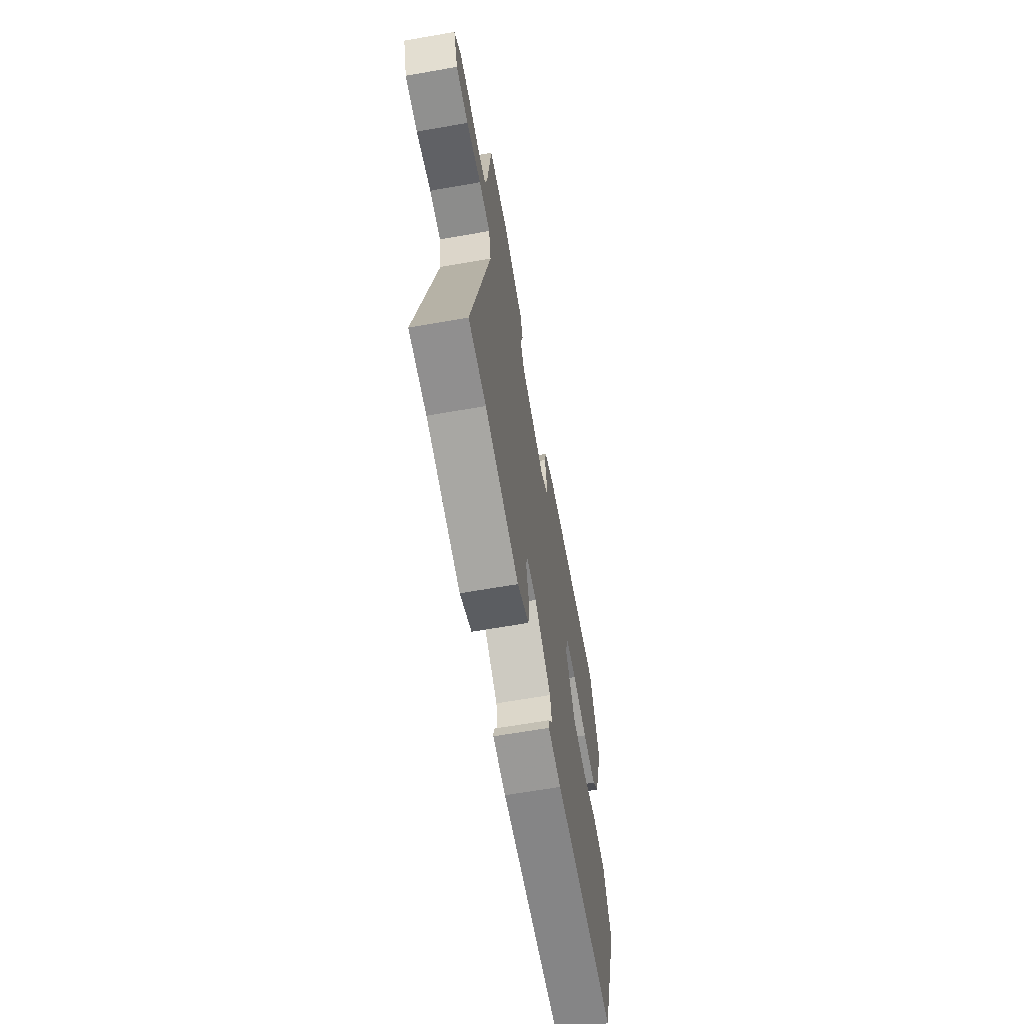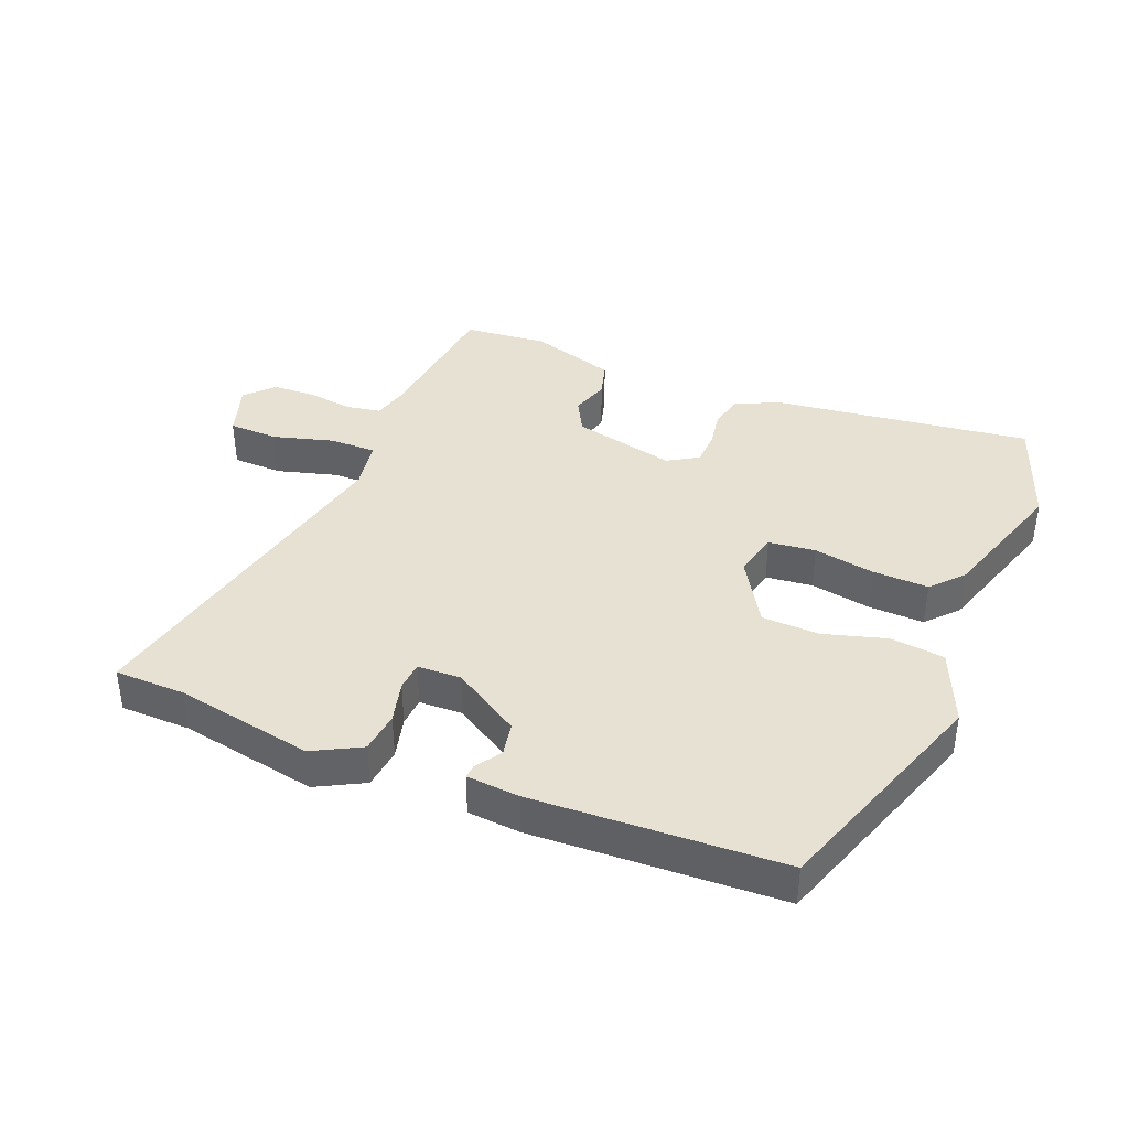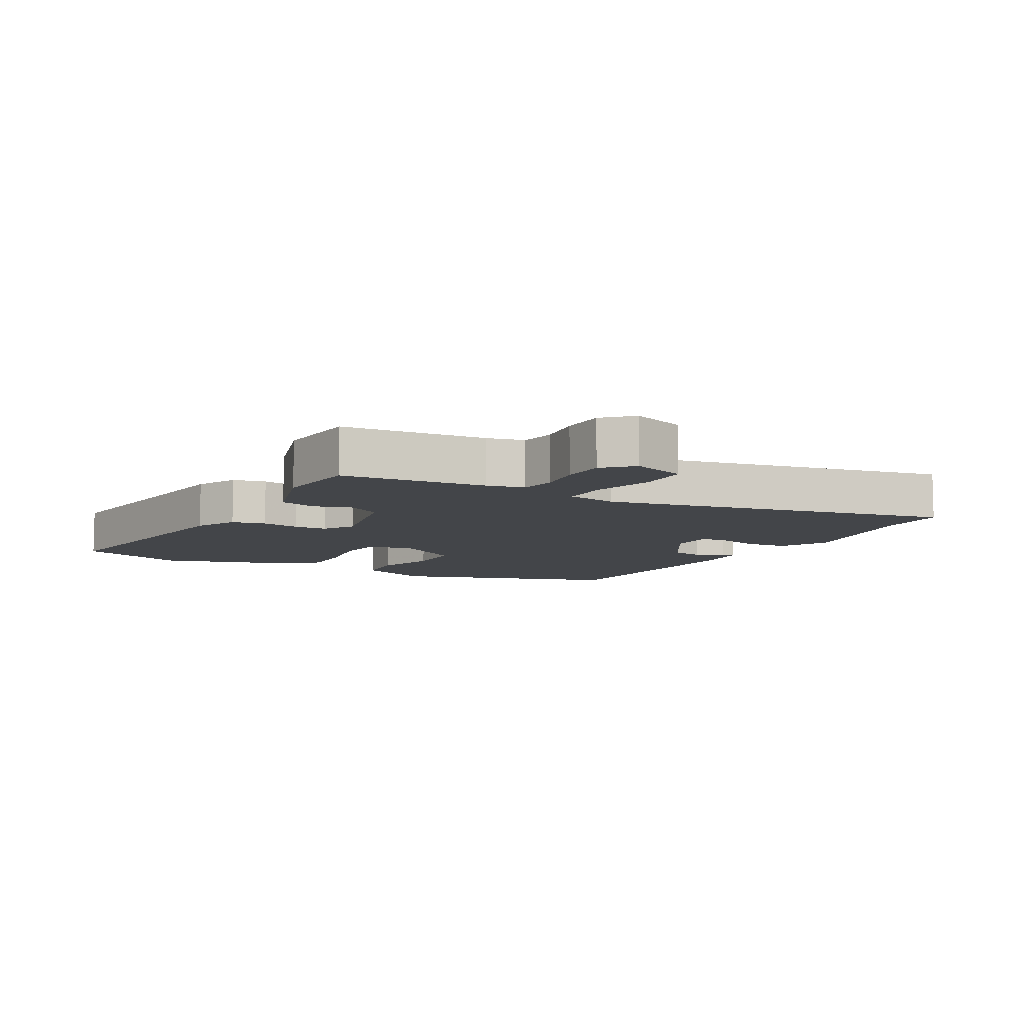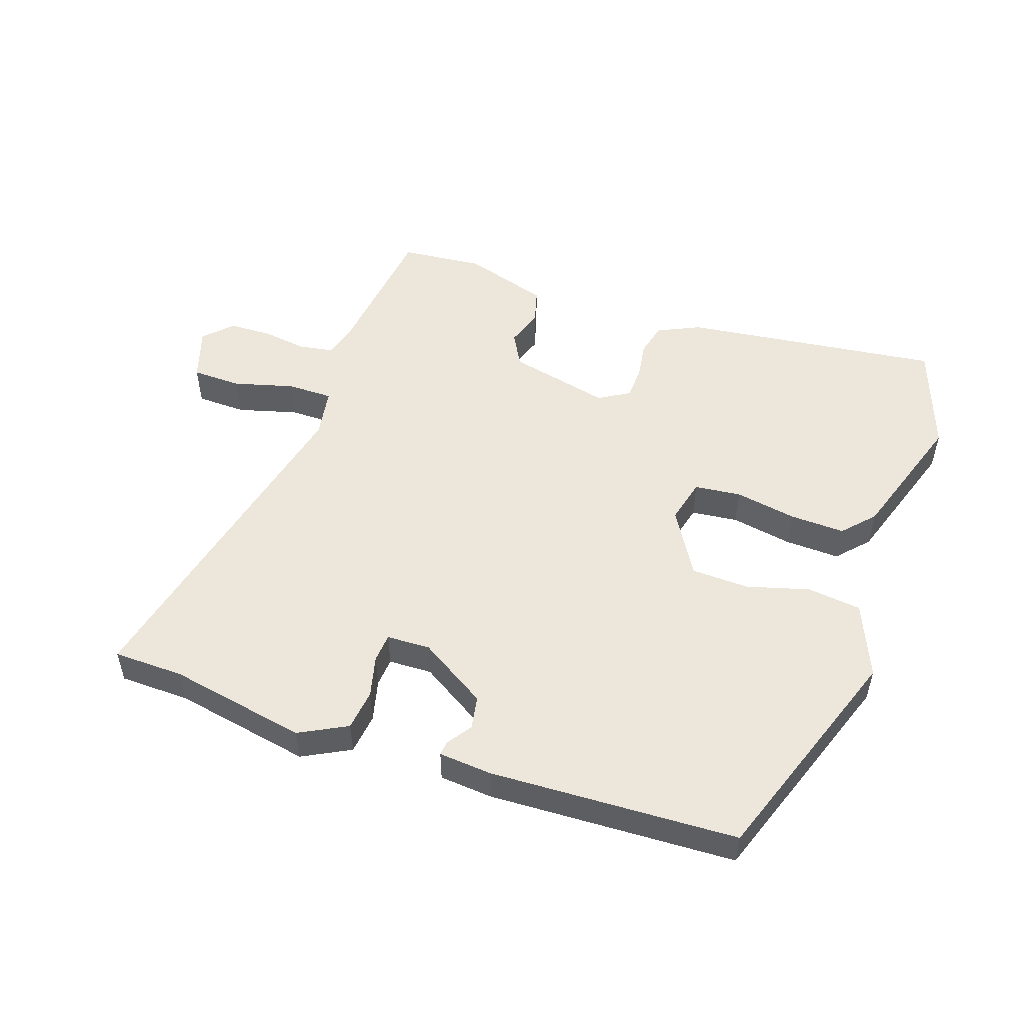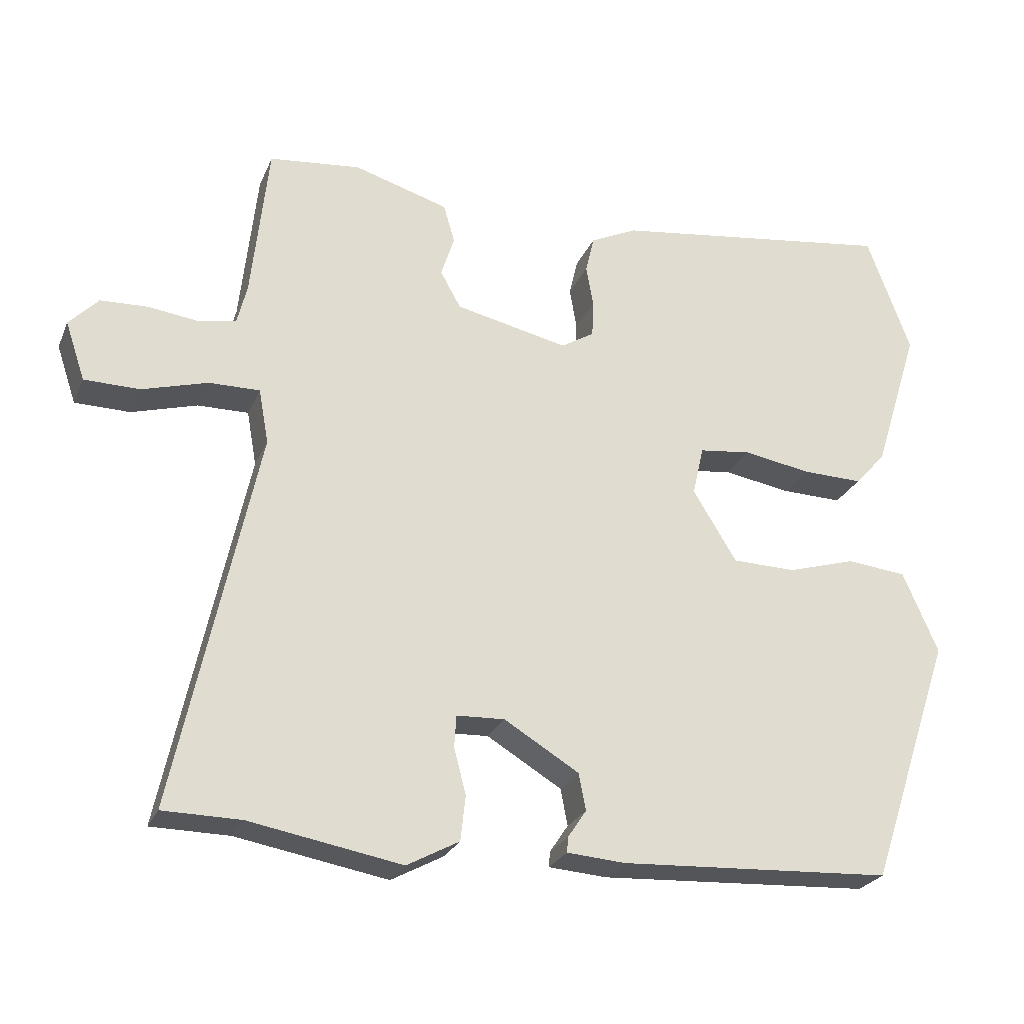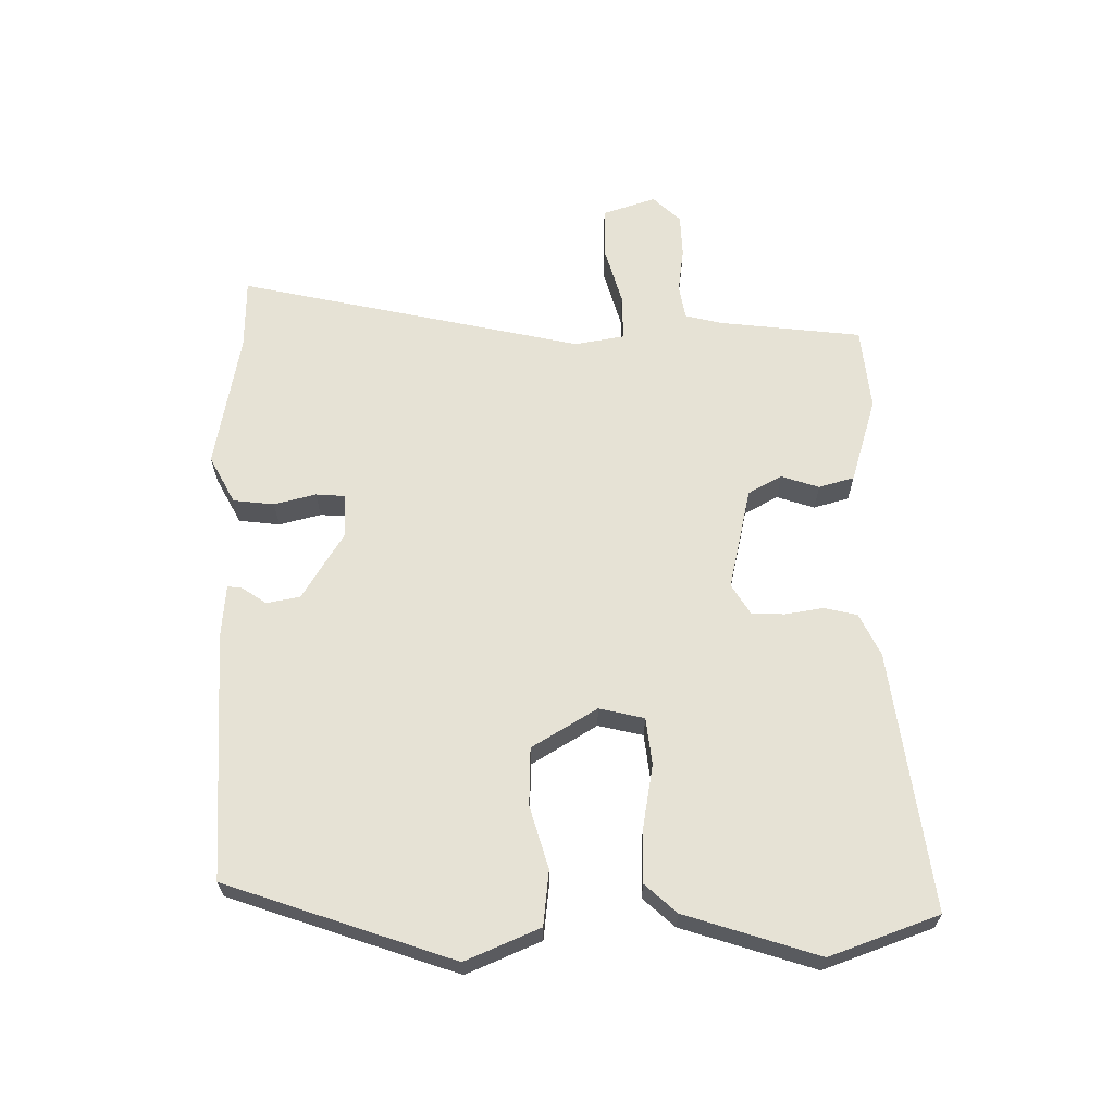
<metadata>
{"format":"obj","ext":"obj","renderer":"f3d","projection":"perspective","resolution":1024,"background":"white","views":[{"elev":-64.9,"azim":100.0,"up":"+Z"},{"elev":39.6,"azim":-157.5,"up":"+Y"},{"elev":-8.6,"azim":60.8,"up":"+Y"},{"elev":51.7,"azim":-160.3,"up":"+Y"},{"elev":-25.5,"azim":160.6,"up":"+Z"},{"elev":63.9,"azim":-90.3,"up":"+Y"}]}
</metadata>
<code>
v -0.542 0.07 0.385
v -0.48 0.07 0.554
v -0.077 0.07 0.498
v -0.011 0.07 0.466
v 0.001 0.07 0.414
v -0.009 0.07 0.355
v -0.007 0.07 0.303
v 0.04 0.07 0.274
v 0.2 0.07 0.309
v 0.229 0.07 0.361
v 0.21 0.07 0.42
v 0.226 0.07 0.475
v 0.36 0.07 0.515
v 0.49 0.07 0.501
v 0.514 0.07 0.278
v 0.528 0.07 0.221
v 0.582 0.07 0.211
v 0.652 0.07 0.22
v 0.719 0.07 0.217
v 0.76 0.07 0.174
v 0.732 0.07 0.091
v 0.654 0.07 0.09
v 0.561 0.07 0.117
v 0.489 0.07 0.118
v 0.475 0.07 0.04
v 0.59 0.07 -0.499
v 0.48 0.07 -0.5
v 0.265 0.07 -0.538
v 0.191 0.07 -0.498
v 0.184 0.07 -0.434
v 0.201 0.07 -0.369
v 0.198 0.07 -0.324
v 0.13 0.07 -0.321
v 0.024 0.07 -0.385
v 0.014 0.07 -0.437
v 0.04 0.07 -0.476
v 0.042 0.07 -0.498
v -0.041 0.07 -0.504
v -0.427 0.07 -0.483
v -0.546 0.07 -0.13
v -0.496 0.07 -0.015
v -0.411 0.07 -0.006
v -0.314 0.07 -0.035
v -0.224 0.07 -0.033
v -0.162 0.07 0.068
v -0.178 0.07 0.138
v -0.251 0.07 0.147
v -0.347 0.07 0.131
v -0.433 0.07 0.129
v -0.477 0.07 0.178
v -0.542 0 0.385
v -0.48 0 0.554
v -0.077 0 0.498
v -0.011 0 0.466
v 0.001 0 0.414
v -0.009 0 0.355
v -0.007 0 0.303
v 0.04 0 0.274
v 0.2 0 0.309
v 0.229 0 0.361
v 0.21 0 0.42
v 0.226 0 0.475
v 0.36 0 0.515
v 0.49 0 0.501
v 0.514 0 0.278
v 0.528 0 0.221
v 0.582 0 0.211
v 0.652 0 0.22
v 0.719 0 0.217
v 0.76 0 0.174
v 0.732 0 0.091
v 0.654 0 0.09
v 0.561 0 0.117
v 0.489 0 0.118
v 0.475 0 0.04
v 0.59 0 -0.499
v 0.48 0 -0.5
v 0.265 0 -0.538
v 0.191 0 -0.498
v 0.184 0 -0.434
v 0.201 0 -0.369
v 0.198 0 -0.324
v 0.13 0 -0.321
v 0.024 0 -0.385
v 0.014 0 -0.437
v 0.04 0 -0.476
v 0.042 0 -0.498
v -0.041 0 -0.504
v -0.427 0 -0.483
v -0.546 0 -0.13
v -0.496 0 -0.015
v -0.411 0 -0.006
v -0.314 0 -0.035
v -0.224 0 -0.033
v -0.162 0 0.068
v -0.178 0 0.138
v -0.251 0 0.147
v -0.347 0 0.131
v -0.433 0 0.129
v -0.477 0 0.178
f 4 5 6
f 3 4 6
f 2 3 6
f 1 2 6
f 50 1 6
f 49 50 6
f 48 49 6
f 47 48 6
f 46 47 6 7
f 45 46 7 8
f 44 45 8 9
f 41 42 43
f 40 41 43
f 39 40 43
f 38 39 43
f 37 38 43
f 36 37 43
f 35 36 43
f 34 35 43 44
f 33 34 44 9
f 29 30 31
f 28 29 31
f 27 28 31
f 27 31 32
f 26 27 32
f 25 26 32
f 33 9 10
f 32 33 10
f 25 32 10
f 24 25 10
f 21 22 23
f 20 21 23
f 19 20 23
f 18 19 23
f 17 18 23
f 16 17 23 24
f 13 14 15
f 12 13 15
f 11 12 15
f 10 11 15
f 24 10 15
f 15 16 24
f 56 55 54
f 56 54 53
f 56 53 52
f 56 52 51
f 56 51 100
f 56 100 99
f 56 99 98
f 56 98 97
f 57 56 97 96
f 58 57 96 95
f 59 58 95 94
f 93 92 91
f 93 91 90
f 93 90 89
f 93 89 88
f 93 88 87
f 93 87 86
f 93 86 85
f 94 93 85 84
f 59 94 84 83
f 81 80 79
f 81 79 78
f 81 78 77
f 82 81 77
f 82 77 76
f 82 76 75
f 60 59 83
f 60 83 82
f 60 82 75
f 60 75 74
f 73 72 71
f 73 71 70
f 73 70 69
f 73 69 68
f 73 68 67
f 74 73 67 66
f 65 64 63
f 65 63 62
f 65 62 61
f 65 61 60
f 65 60 74
f 74 66 65
f 1 51 52 2
f 2 52 53 3
f 3 53 54 4
f 4 54 55 5
f 5 55 56 6
f 6 56 57 7
f 7 57 58 8
f 8 58 59 9
f 9 59 60 10
f 10 60 61 11
f 11 61 62 12
f 12 62 63 13
f 13 63 64 14
f 14 64 65 15
f 15 65 66 16
f 16 66 67 17
f 17 67 68 18
f 18 68 69 19
f 19 69 70 20
f 20 70 71 21
f 21 71 72 22
f 22 72 73 23
f 23 73 74 24
f 24 74 75 25
f 25 75 76 26
f 26 76 77 27
f 27 77 78 28
f 28 78 79 29
f 29 79 80 30
f 30 80 81 31
f 31 81 82 32
f 32 82 83 33
f 33 83 84 34
f 34 84 85 35
f 35 85 86 36
f 36 86 87 37
f 37 87 88 38
f 38 88 89 39
f 39 89 90 40
f 40 90 91 41
f 41 91 92 42
f 42 92 93 43
f 43 93 94 44
f 44 94 95 45
f 45 95 96 46
f 46 96 97 47
f 47 97 98 48
f 48 98 99 49
f 49 99 100 50
f 50 100 51 1

</code>
